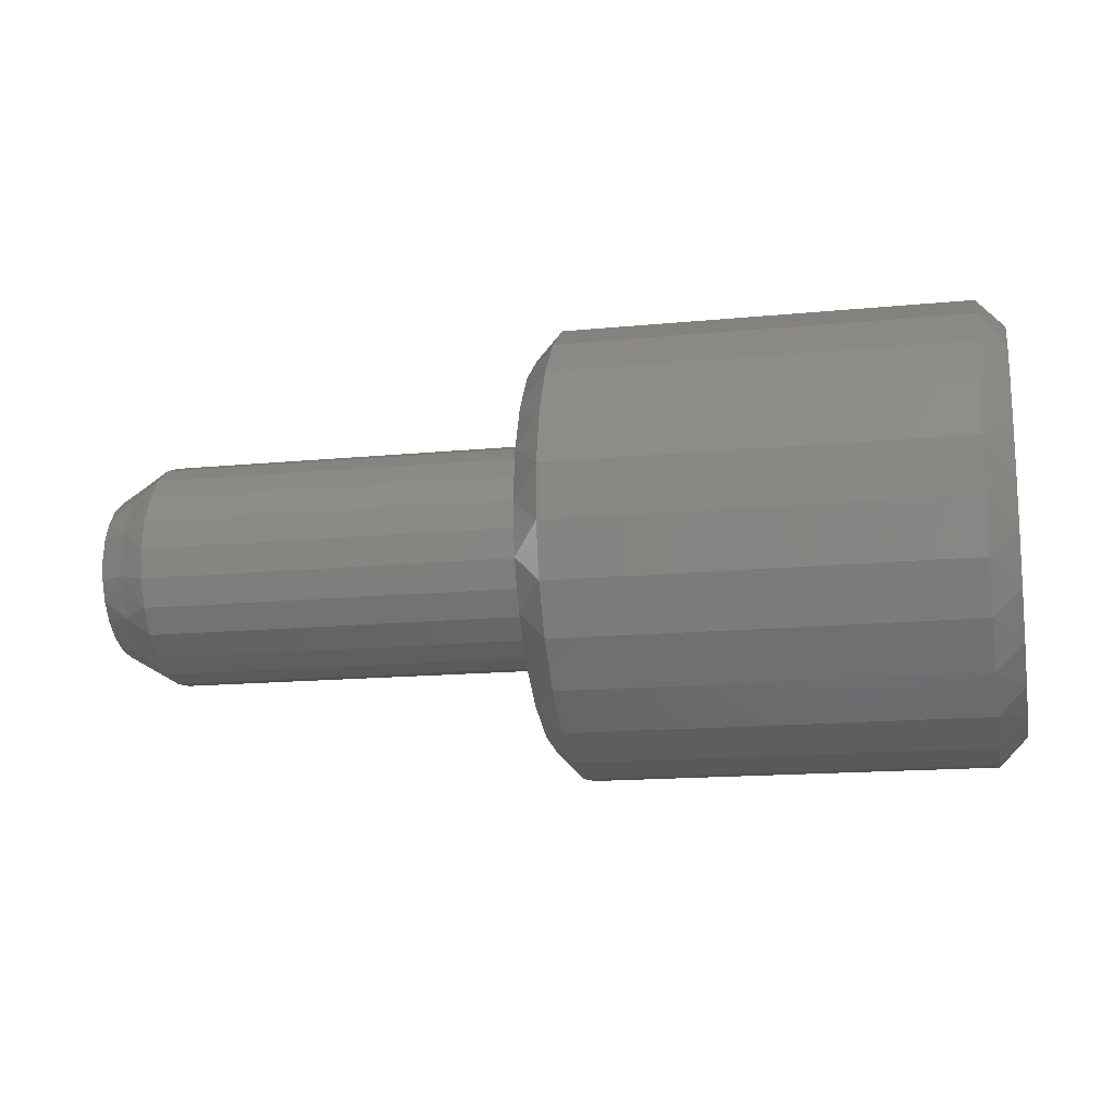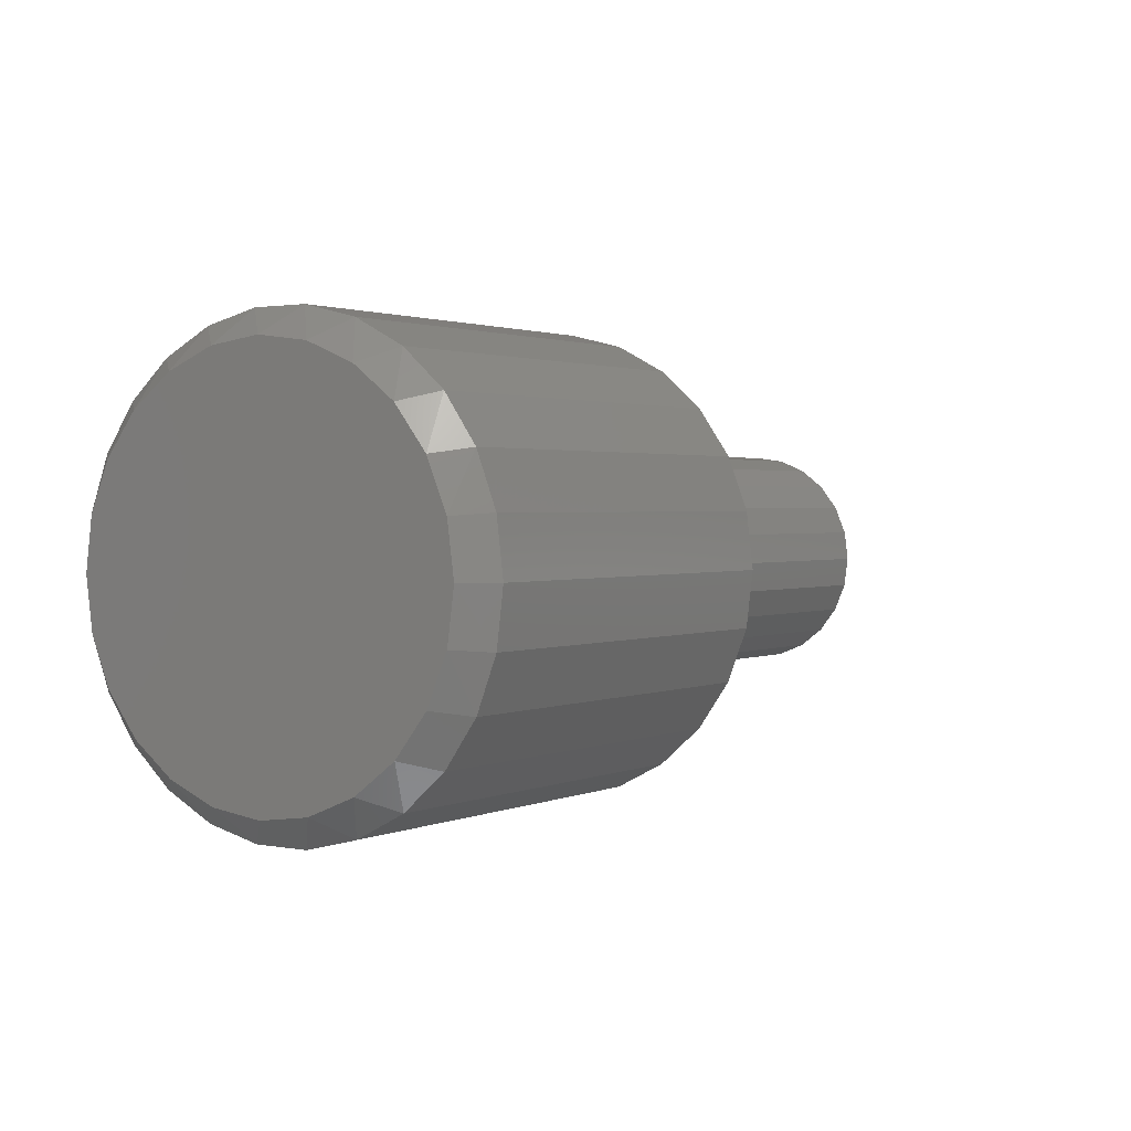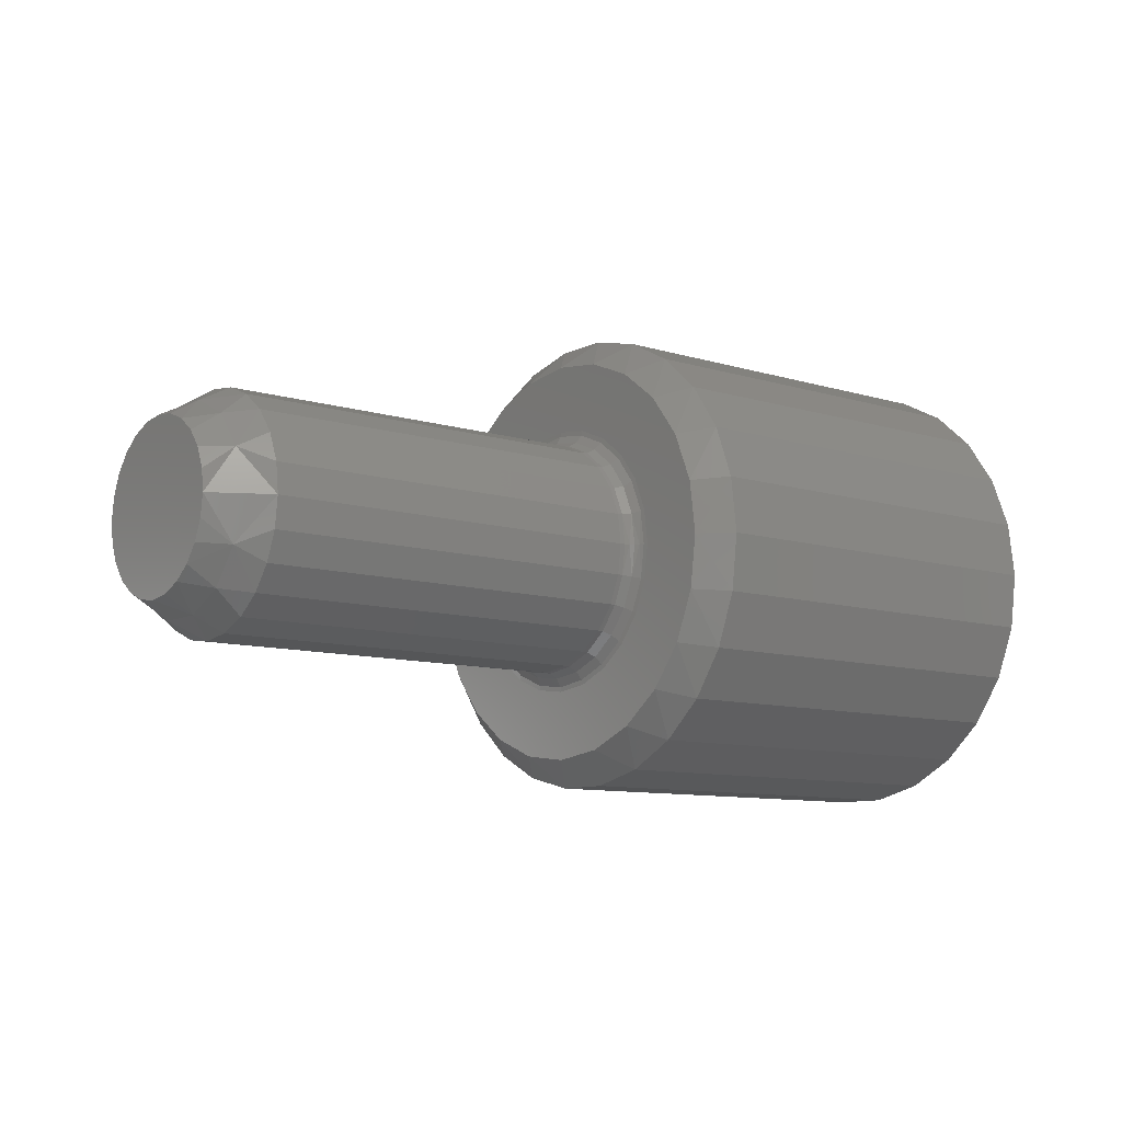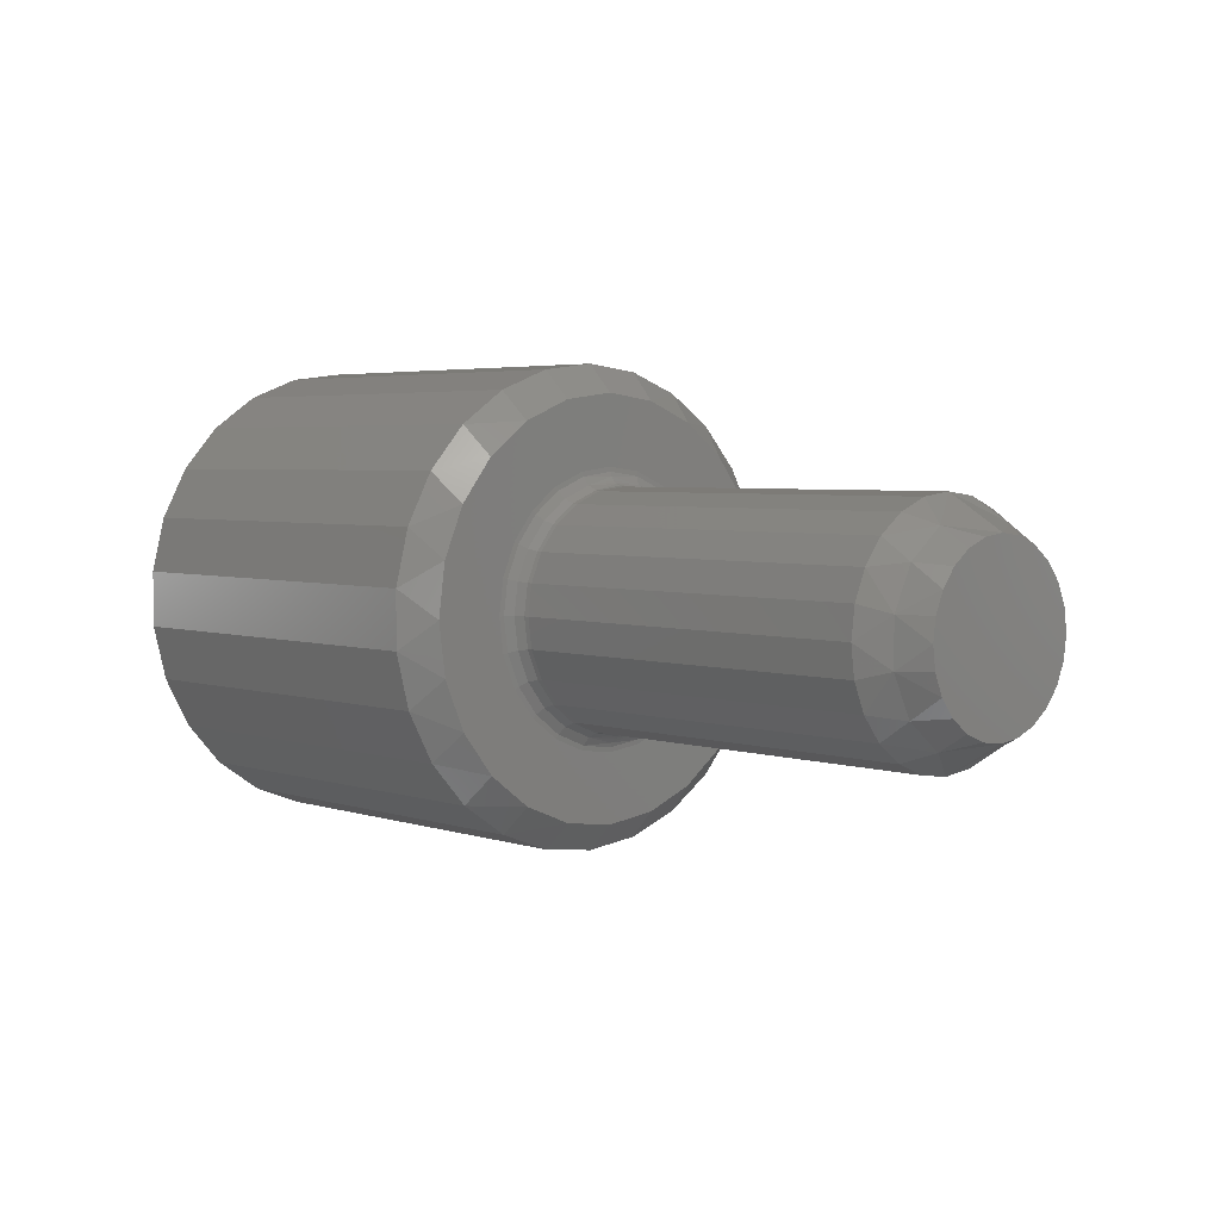
<metadata>
{"format":"stl","ext":"stl","renderer":"f3d","projection":"perspective","resolution":1024,"background":"white","views":[{"elev":-15.3,"azim":11.7,"up":"+Z"},{"elev":1.6,"azim":123.7,"up":"+Y"},{"elev":-9.6,"azim":-38.8,"up":"+Y"},{"elev":3.8,"azim":-132.2,"up":"+Z"}]}
</metadata>
<code>
# stl→obj: 284 verts, 564 faces
v 24.64 1.52 6.165
v 25.4 0 5.588
v 25.4 1.446 5.398
v 24.64 0 6.35
v 24.64 2.951 5.623
v 25.4 2.794 4.839
v 24.64 4.211 4.753
v 25.4 3.951 3.951
v 24.64 5.226 3.607
v 25.4 4.839 2.794
v 24.64 5.937 2.252
v 25.4 5.398 1.446
v 24.64 6.304 0.7654
v 25.4 5.588 0
v 24.64 6.304 -0.7654
v 25.4 5.398 -1.446
v 24.64 5.937 -2.252
v 25.4 4.839 -2.794
v 24.64 5.226 -3.607
v 25.4 3.951 -3.951
v 24.64 4.211 -4.753
v 25.4 2.794 -4.839
v 24.64 2.951 -5.623
v 25.4 1.446 -5.398
v 24.64 1.52 -6.165
v 25.4 0 -5.588
v 24.64 0 -6.35
v 13.46 1.52 6.165
v 13.46 0 6.35
v 13.46 2.951 5.623
v 13.46 4.211 4.753
v 13.46 5.226 3.607
v 13.46 5.937 2.252
v 13.46 6.304 0.7654
v 13.46 6.304 -0.7654
v 13.46 5.937 -2.252
v 13.46 5.226 -3.607
v 13.46 4.211 -4.753
v 13.46 2.951 -5.623
v 13.46 1.52 -6.165
v 13.46 0 -6.35
v 12.7 0 -5.588
v 12.7 1.446 -5.398
v 12.7 2.794 -4.839
v 12.7 3.951 -3.951
v 12.7 4.839 -2.794
v 12.7 5.398 -1.446
v 12.7 5.588 0
v 12.7 5.398 1.446
v 12.7 4.839 2.794
v 12.7 3.951 3.951
v 12.7 2.794 4.839
v 12.7 1.446 5.398
v 12.7 0 5.588
v 12.32 0 -3.205
v 12.32 -0.8295 -3.096
v 12.19 0 -3.188
v 12.45 0 -3.256
v 12.19 -0.825 -3.079
v 12.55 -0.8635 -3.223
v 12.55 0 -3.336
v 12.63 0 -3.442
v 12.7 -0.9565 -3.57
v 12.68 -0.9225 -3.443
v 12.7 0 -3.696
v 12.68 0 -3.564
v 12.32 -1.603 -2.776
v 12.19 -1.594 -2.761
v 12.55 -1.668 -2.889
v 12.7 -1.848 -3.201
v 12.68 -1.782 -3.087
v 12.32 -2.266 -2.266
v 12.19 -2.254 -2.254
v 12.55 -2.359 -2.359
v 12.7 -2.613 -2.613
v 12.68 -2.52 -2.52
v 12.32 -2.776 -1.603
v 12.19 -2.761 -1.594
v 12.55 -2.889 -1.668
v 12.7 -3.201 -1.848
v 12.68 -3.087 -1.782
v 12.32 -3.096 -0.8295
v 12.19 -3.079 -0.825
v 12.55 -3.223 -0.8635
v 12.68 -3.443 -0.9225
v 12.7 -3.57 -0.9565
v 12.32 -3.205 0
v 12.19 -3.188 -0
v 12.55 -3.336 0
v 12.7 -3.696 -0
v 12.68 -3.564 0
v 12.32 -3.096 0.8295
v 12.19 -3.079 0.825
v 12.19 -2.761 1.594
v 12.55 -3.223 0.8635
v 12.7 -3.57 0.9565
v 12.68 -3.443 0.9225
v 12.32 -2.776 1.603
v 12.19 -2.254 2.254
v 12.55 -2.889 1.668
v 12.7 -3.201 1.848
v 12.68 -3.087 1.782
v 12.7 -2.613 2.613
v 12.32 -2.266 2.266
v 12.55 -2.359 2.359
v 12.68 -2.52 2.52
v 12.32 -1.603 2.776
v 12.19 -1.594 2.761
v 12.55 -1.668 2.889
v 12.7 -1.848 3.201
v 12.68 -1.782 3.087
v 12.19 0 3.188
v 12.32 -0.8295 3.096
v 12.32 0 3.205
v 12.45 0 3.256
v 12.19 -0.825 3.079
v 12.55 -0.8635 3.223
v 12.55 0 3.336
v 12.63 0 3.442
v 12.68 -0.9225 3.443
v 12.68 0 3.564
v 12.7 0 3.696
v 12.7 -0.9565 3.57
v 1.524 0.825 3.079
v 12.19 0.825 3.079
v 1.524 0 3.188
v 1.524 1.594 2.761
v 12.19 1.594 2.761
v 1.524 2.254 2.254
v 12.19 2.254 2.254
v 1.524 2.761 1.594
v 12.19 2.761 1.594
v 1.524 3.079 0.825
v 12.19 3.079 0.825
v 1.524 3.188 0
v 12.19 3.188 0
v 12.19 3.079 -0.825
v 1.524 3.079 -0.825
v 1.524 2.761 -1.594
v 12.19 2.761 -1.594
v 1.524 2.254 -2.254
v 12.19 2.254 -2.254
v 1.524 1.594 -2.761
v 12.19 1.594 -2.761
v 1.524 0.825 -3.079
v 12.19 0.825 -3.079
v 1.524 0 -3.188
v 0.762 1.192 -2.476
v 0 1.154 -1.999
v 0 1.632 -1.632
v 0 0.5973 -2.229
v 0 0 -2.308
v 0.762 2.148 -1.713
v 0 1.999 -1.154
v 0.762 2.679 -0.6114
v 0 2.229 -0.5973
v 0 2.308 0
v 0.762 2.679 0.6114
v 0 2.229 0.5973
v 0 1.999 1.154
v 0.762 2.148 1.713
v 0 1.632 1.632
v 0.762 1.192 2.476
v 0 0.5973 2.229
v 0 0 2.308
v 0 1.154 1.999
v 0 -0.5973 2.229
v 0 -1.154 1.999
v 0 -2.229 0.5973
v 0 -2.229 -0.5973
v 0 -2.308 -0
v 0 -1.999 1.154
v 0 -1.632 1.632
v 0 -1.999 -1.154
v 0 -1.154 -1.999
v 0 -1.632 -1.632
v 0 -0.5973 -2.229
v 0.762 -1.192 2.476
v 1.524 -2.254 2.254
v 1.524 -1.594 2.761
v 1.524 -0.825 3.079
v 0.762 -2.148 1.713
v 1.524 -2.761 1.594
v 0.762 -2.679 0.6114
v 1.524 -3.188 -0
v 1.524 -3.079 0.825
v 0.762 -2.679 -0.6114
v 1.524 -2.761 -1.594
v 1.524 -3.079 -0.825
v 0.762 -2.148 -1.713
v 1.524 -2.254 -2.254
v 0.762 -1.192 -2.476
v 1.524 -0.825 -3.079
v 1.524 -1.594 -2.761
v 12.32 0.8295 3.096
v 12.55 0.8635 3.223
v 12.7 0.9565 3.57
v 12.68 0.9225 3.443
v 12.32 1.603 2.776
v 12.55 1.668 2.889
v 12.7 1.848 3.201
v 12.68 1.782 3.087
v 12.32 2.266 2.266
v 12.55 2.359 2.359
v 12.7 2.613 2.613
v 12.68 2.52 2.52
v 12.32 2.776 1.603
v 12.55 2.889 1.668
v 12.7 3.201 1.848
v 12.68 3.087 1.782
v 12.32 3.096 0.8295
v 12.55 3.223 0.8635
v 12.7 3.57 0.9565
v 12.68 3.443 0.9225
v 12.32 3.205 0
v 12.55 3.336 0
v 12.7 3.696 0
v 12.68 3.564 0
v 12.32 3.096 -0.8295
v 12.55 3.223 -0.8635
v 12.7 3.57 -0.9565
v 12.68 3.443 -0.9225
v 12.32 2.776 -1.603
v 12.55 2.889 -1.668
v 12.7 3.201 -1.848
v 12.68 3.087 -1.782
v 12.7 2.613 -2.613
v 12.32 2.266 -2.266
v 12.55 2.359 -2.359
v 12.68 2.52 -2.52
v 12.32 1.603 -2.776
v 12.55 1.668 -2.889
v 12.7 1.848 -3.201
v 12.68 1.782 -3.087
v 12.7 0.9565 -3.57
v 12.32 0.8295 -3.096
v 12.55 0.8635 -3.223
v 12.68 0.9225 -3.443
v 12.7 -3.951 3.951
v 12.7 -4.839 2.794
v 12.7 -2.794 4.839
v 12.7 -1.446 5.398
v 12.7 -5.398 1.446
v 12.7 -5.588 -0
v 12.7 -5.398 -1.446
v 12.7 -4.839 -2.794
v 12.7 -3.951 -3.951
v 12.7 -2.794 -4.839
v 12.7 -1.446 -5.398
v 13.46 -1.52 6.165
v 13.46 -2.951 5.623
v 13.46 -4.211 4.753
v 13.46 -5.226 3.607
v 13.46 -5.937 2.252
v 13.46 -6.304 0.7654
v 13.46 -6.304 -0.7654
v 13.46 -5.937 -2.252
v 13.46 -5.226 -3.607
v 13.46 -4.211 -4.753
v 13.46 -2.951 -5.623
v 13.46 -1.52 -6.165
v 24.64 -1.52 -6.165
v 24.64 -2.951 -5.623
v 24.64 -4.211 -4.753
v 24.64 -5.226 -3.607
v 24.64 -5.937 -2.252
v 24.64 -6.304 -0.7654
v 24.64 -6.304 0.7654
v 24.64 -5.937 2.252
v 24.64 -5.226 3.607
v 24.64 -4.211 4.753
v 24.64 -2.951 5.623
v 24.64 -1.52 6.165
v 25.4 -1.446 -5.398
v 25.4 -2.794 -4.839
v 25.4 -3.951 -3.951
v 25.4 -4.839 -2.794
v 25.4 -5.398 -1.446
v 25.4 -5.588 -0
v 25.4 -5.398 1.446
v 25.4 -4.839 2.794
v 25.4 -3.951 3.951
v 25.4 -2.794 4.839
v 25.4 -1.446 5.398
f 1 2 3
f 1 4 2
f 5 3 6
f 5 1 3
f 7 6 8
f 7 5 6
f 9 8 10
f 9 7 8
f 11 10 12
f 11 9 10
f 13 12 14
f 13 11 12
f 15 14 16
f 15 13 14
f 17 16 18
f 17 15 16
f 19 17 18
f 20 19 18
f 21 19 20
f 22 21 20
f 23 21 22
f 24 23 22
f 25 23 24
f 26 25 24
f 27 25 26
f 28 4 1
f 28 29 4
f 30 1 5
f 30 28 1
f 31 5 7
f 31 30 5
f 32 7 9
f 32 31 7
f 33 9 11
f 33 32 9
f 34 11 13
f 34 33 11
f 35 13 15
f 35 15 17
f 35 34 13
f 36 35 17
f 37 17 19
f 37 36 17
f 38 19 21
f 38 37 19
f 39 21 23
f 39 38 21
f 40 23 25
f 40 39 23
f 41 25 27
f 41 40 25
f 40 42 43
f 40 41 42
f 39 43 44
f 39 40 43
f 38 44 45
f 38 39 44
f 37 45 46
f 37 38 45
f 36 46 47
f 36 37 46
f 35 47 48
f 35 36 47
f 34 48 49
f 34 35 48
f 33 49 50
f 33 34 49
f 32 33 50
f 51 32 50
f 31 32 51
f 52 31 51
f 30 31 52
f 53 30 52
f 28 30 53
f 54 28 53
f 29 28 54
f 55 56 57
f 58 56 55
f 57 56 59
f 58 60 56
f 61 60 58
f 62 60 61
f 63 64 65
f 66 64 62
f 65 64 66
f 62 64 60
f 59 67 68
f 56 67 59
f 56 69 67
f 60 69 56
f 70 71 63
f 60 71 69
f 64 71 60
f 63 71 64
f 68 72 73
f 67 72 68
f 69 74 67
f 67 74 72
f 75 76 70
f 70 76 71
f 69 76 74
f 71 76 69
f 73 77 78
f 72 77 73
f 72 79 77
f 74 79 72
f 80 81 75
f 74 81 79
f 75 81 76
f 76 81 74
f 77 82 78
f 78 82 83
f 77 84 82
f 79 84 77
f 79 85 84
f 86 85 80
f 80 85 81
f 81 85 79
f 84 87 82
f 83 87 88
f 82 87 83
f 84 89 87
f 90 91 86
f 84 91 89
f 86 91 85
f 85 91 84
f 87 92 88
f 88 92 93
f 93 92 94
f 89 95 87
f 87 95 92
f 96 97 90
f 91 97 89
f 89 97 95
f 90 97 91
f 92 98 94
f 94 98 99
f 95 100 92
f 97 100 95
f 92 100 98
f 101 102 96
f 103 102 101
f 96 102 97
f 97 102 100
f 98 104 99
f 100 105 98
f 98 105 104
f 100 106 105
f 103 106 102
f 102 106 100
f 99 107 108
f 104 107 99
f 105 107 104
f 105 109 107
f 110 111 103
f 106 111 105
f 105 111 109
f 103 111 106
f 112 113 114
f 114 113 115
f 108 113 116
f 116 113 112
f 107 113 108
f 115 117 118
f 118 117 119
f 109 117 107
f 107 117 113
f 113 117 115
f 117 120 119
f 119 120 121
f 121 120 122
f 123 120 110
f 122 120 123
f 111 120 109
f 109 120 117
f 110 120 111
f 124 112 125
f 124 126 112
f 127 125 128
f 127 124 125
f 129 128 130
f 129 127 128
f 131 130 132
f 131 129 130
f 133 132 134
f 133 131 132
f 135 134 136
f 135 136 137
f 135 133 134
f 138 135 137
f 139 137 140
f 139 138 137
f 141 140 142
f 141 139 140
f 143 142 144
f 143 141 142
f 145 144 146
f 145 143 144
f 147 146 57
f 147 145 146
f 148 149 150
f 148 151 149
f 148 152 151
f 148 141 143
f 148 143 145
f 148 145 147
f 148 147 152
f 153 150 154
f 153 139 141
f 153 141 148
f 153 148 150
f 155 156 157
f 155 154 156
f 155 135 138
f 155 138 139
f 155 153 154
f 155 139 153
f 158 159 160
f 158 157 159
f 158 131 133
f 158 133 135
f 158 135 155
f 158 155 157
f 161 160 162
f 161 129 131
f 161 158 160
f 161 131 158
f 163 164 165
f 163 166 164
f 163 162 166
f 163 165 126
f 163 126 124
f 163 124 127
f 163 127 129
f 163 161 162
f 163 129 161
f 167 165 168
f 169 170 171
f 172 170 169
f 173 170 172
f 168 170 173
f 164 160 165
f 166 160 164
f 162 160 166
f 165 160 168
f 174 175 176
f 170 175 174
f 177 151 152
f 159 154 160
f 157 154 159
f 156 154 157
f 168 154 170
f 160 154 168
f 170 154 175
f 151 150 149
f 175 150 177
f 177 150 151
f 154 150 175
f 178 126 165
f 178 168 173
f 178 167 168
f 178 165 167
f 178 179 180
f 178 180 181
f 178 181 126
f 182 173 172
f 182 183 179
f 182 179 178
f 182 178 173
f 184 169 171
f 184 172 169
f 184 185 186
f 184 186 183
f 184 182 172
f 184 183 182
f 187 170 174
f 187 171 170
f 187 188 189
f 187 189 185
f 187 185 184
f 187 184 171
f 190 174 176
f 190 191 188
f 190 187 174
f 190 188 187
f 192 177 152
f 192 175 177
f 192 176 175
f 192 152 147
f 192 147 193
f 192 193 194
f 192 194 191
f 192 190 176
f 192 191 190
f 193 147 57
f 193 57 59
f 194 59 68
f 194 193 59
f 191 68 73
f 191 73 78
f 191 194 68
f 188 191 78
f 189 78 83
f 189 83 88
f 189 188 78
f 185 88 93
f 185 189 88
f 186 185 93
f 183 93 94
f 183 186 93
f 179 94 99
f 179 183 94
f 180 99 108
f 180 179 99
f 181 108 116
f 181 180 108
f 126 116 112
f 126 181 116
f 114 195 112
f 115 195 114
f 112 195 125
f 118 196 115
f 119 196 118
f 115 196 195
f 197 198 122
f 121 198 119
f 122 198 121
f 119 198 196
f 125 199 128
f 195 199 125
f 195 200 199
f 196 200 195
f 201 202 197
f 196 202 200
f 197 202 198
f 198 202 196
f 128 203 130
f 130 203 132
f 199 203 128
f 200 204 199
f 199 204 203
f 205 206 201
f 201 206 202
f 202 206 200
f 200 206 204
f 203 207 132
f 204 207 203
f 204 208 207
f 209 210 205
f 204 210 208
f 206 210 204
f 205 210 206
f 207 211 132
f 132 211 134
f 208 212 207
f 207 212 211
f 213 214 209
f 209 214 210
f 208 214 212
f 210 214 208
f 134 215 136
f 136 215 137
f 211 215 134
f 211 216 215
f 212 216 211
f 217 218 213
f 214 218 212
f 212 218 216
f 213 218 214
f 215 219 137
f 216 220 215
f 215 220 219
f 221 222 217
f 216 222 220
f 218 222 216
f 217 222 218
f 219 223 137
f 137 223 140
f 140 223 142
f 220 224 219
f 219 224 223
f 225 226 221
f 227 226 225
f 221 226 222
f 220 226 224
f 222 226 220
f 142 228 144
f 223 228 142
f 224 229 223
f 223 229 228
f 224 230 229
f 226 230 224
f 227 230 226
f 228 231 144
f 229 232 228
f 228 232 231
f 233 234 227
f 235 234 233
f 229 234 232
f 230 234 229
f 227 234 230
f 144 236 146
f 146 236 57
f 57 236 55
f 55 236 58
f 231 236 144
f 58 237 61
f 61 237 62
f 232 237 231
f 234 237 232
f 231 237 236
f 236 237 58
f 234 238 237
f 65 238 235
f 62 238 66
f 66 238 65
f 235 238 234
f 237 238 62
f 239 103 240
f 241 110 239
f 239 110 103
f 103 101 240
f 242 123 241
f 241 123 110
f 240 96 243
f 101 96 240
f 54 122 242
f 242 122 123
f 243 90 244
f 96 90 243
f 53 197 54
f 54 197 122
f 244 86 245
f 90 86 244
f 53 52 197
f 52 201 197
f 245 80 246
f 86 80 245
f 51 205 52
f 52 205 201
f 246 75 247
f 80 75 246
f 75 70 247
f 51 50 205
f 205 50 209
f 70 248 247
f 70 63 248
f 50 49 209
f 209 49 213
f 213 49 217
f 63 249 248
f 49 48 217
f 217 48 221
f 63 42 249
f 65 42 63
f 235 42 65
f 48 47 221
f 221 47 225
f 235 43 42
f 233 43 235
f 47 46 225
f 233 44 43
f 227 44 233
f 46 45 225
f 225 45 227
f 227 45 44
f 250 29 54
f 250 54 242
f 251 242 241
f 251 250 242
f 252 241 239
f 252 251 241
f 253 239 240
f 253 252 239
f 254 240 243
f 254 253 240
f 255 243 244
f 255 254 243
f 256 244 245
f 256 255 244
f 257 245 246
f 257 256 245
f 258 257 246
f 247 258 246
f 259 258 247
f 248 259 247
f 260 259 248
f 249 260 248
f 261 260 249
f 42 261 249
f 41 261 42
f 261 41 27
f 261 27 262
f 261 262 263
f 260 261 263
f 259 263 264
f 259 260 263
f 258 264 265
f 258 265 266
f 258 259 264
f 257 258 266
f 256 266 267
f 256 267 268
f 256 257 266
f 255 268 269
f 255 256 268
f 254 255 269
f 253 269 270
f 253 254 269
f 252 270 271
f 252 253 270
f 251 271 272
f 251 252 271
f 250 272 273
f 250 251 272
f 29 273 4
f 29 250 273
f 262 27 26
f 262 26 274
f 263 274 275
f 263 262 274
f 264 275 276
f 264 263 275
f 265 276 277
f 265 264 276
f 266 277 278
f 266 265 277
f 267 278 279
f 267 266 278
f 268 279 280
f 268 267 279
f 269 280 281
f 269 268 280
f 270 269 281
f 282 270 281
f 271 270 282
f 283 271 282
f 272 271 283
f 284 272 283
f 273 272 284
f 2 273 284
f 4 273 2
f 275 277 276
f 280 282 281
f 26 20 274
f 274 20 275
f 277 20 278
f 22 20 24
f 24 20 26
f 275 20 277
f 279 283 280
f 280 283 282
f 279 284 283
f 14 12 16
f 16 12 18
f 18 12 20
f 284 3 2
f 279 3 284
f 278 8 279
f 3 8 6
f 10 8 12
f 20 8 278
f 279 8 3
f 12 8 20

</code>
